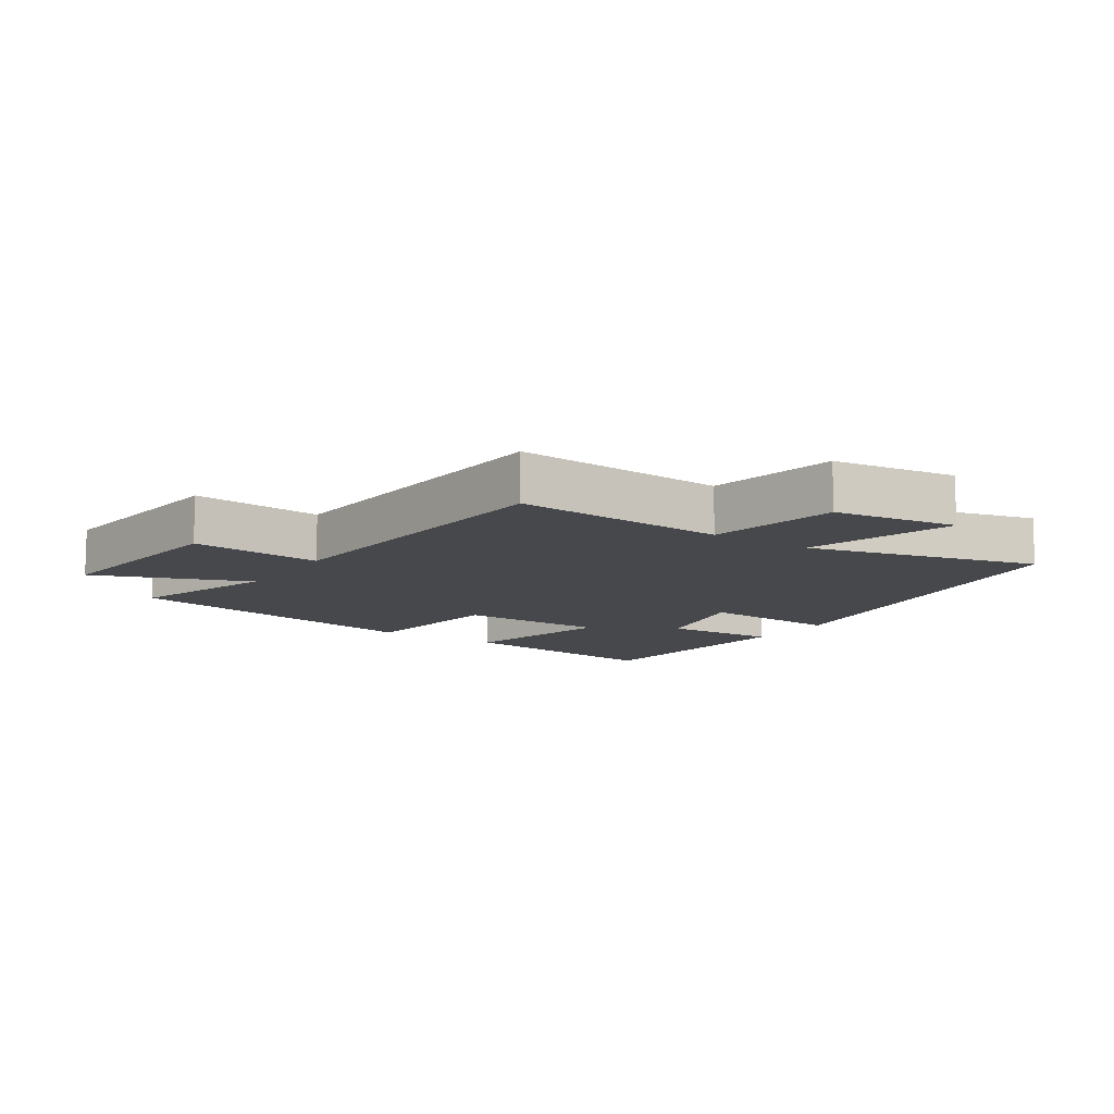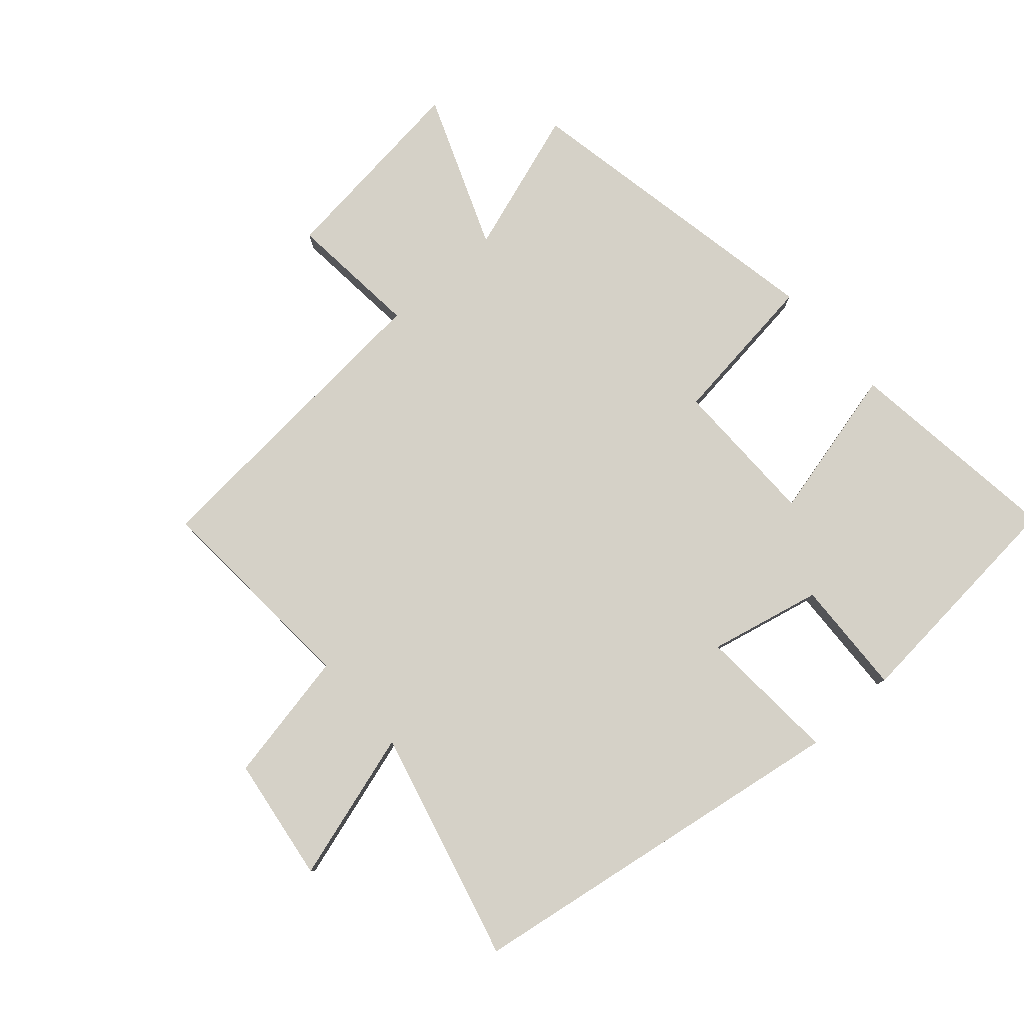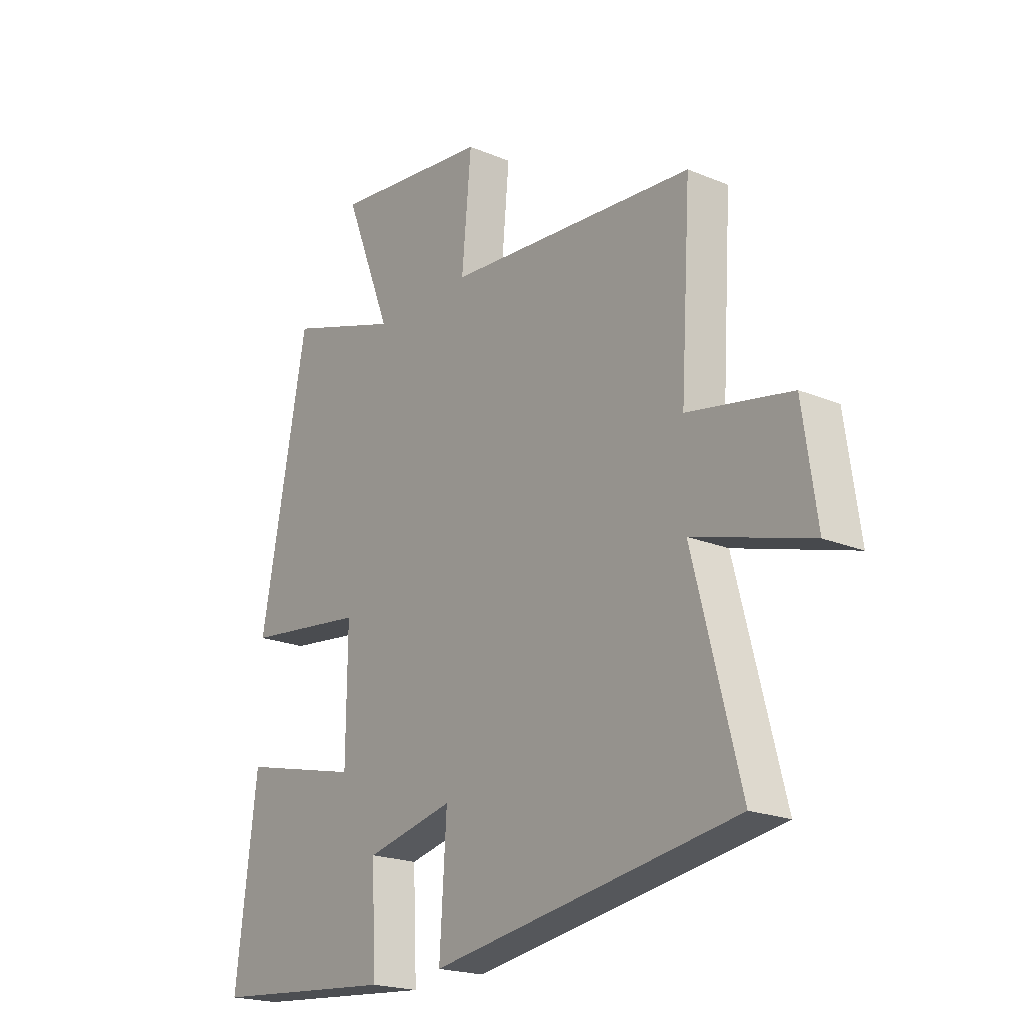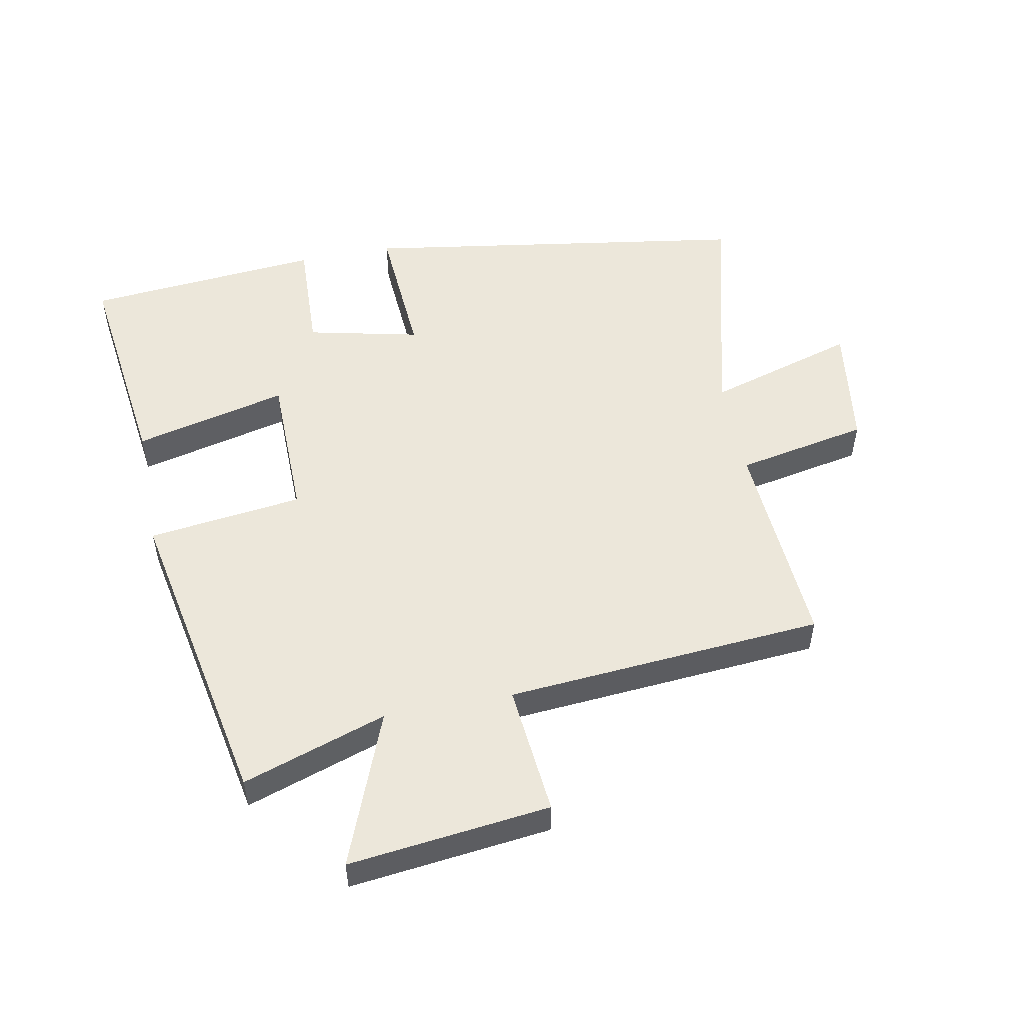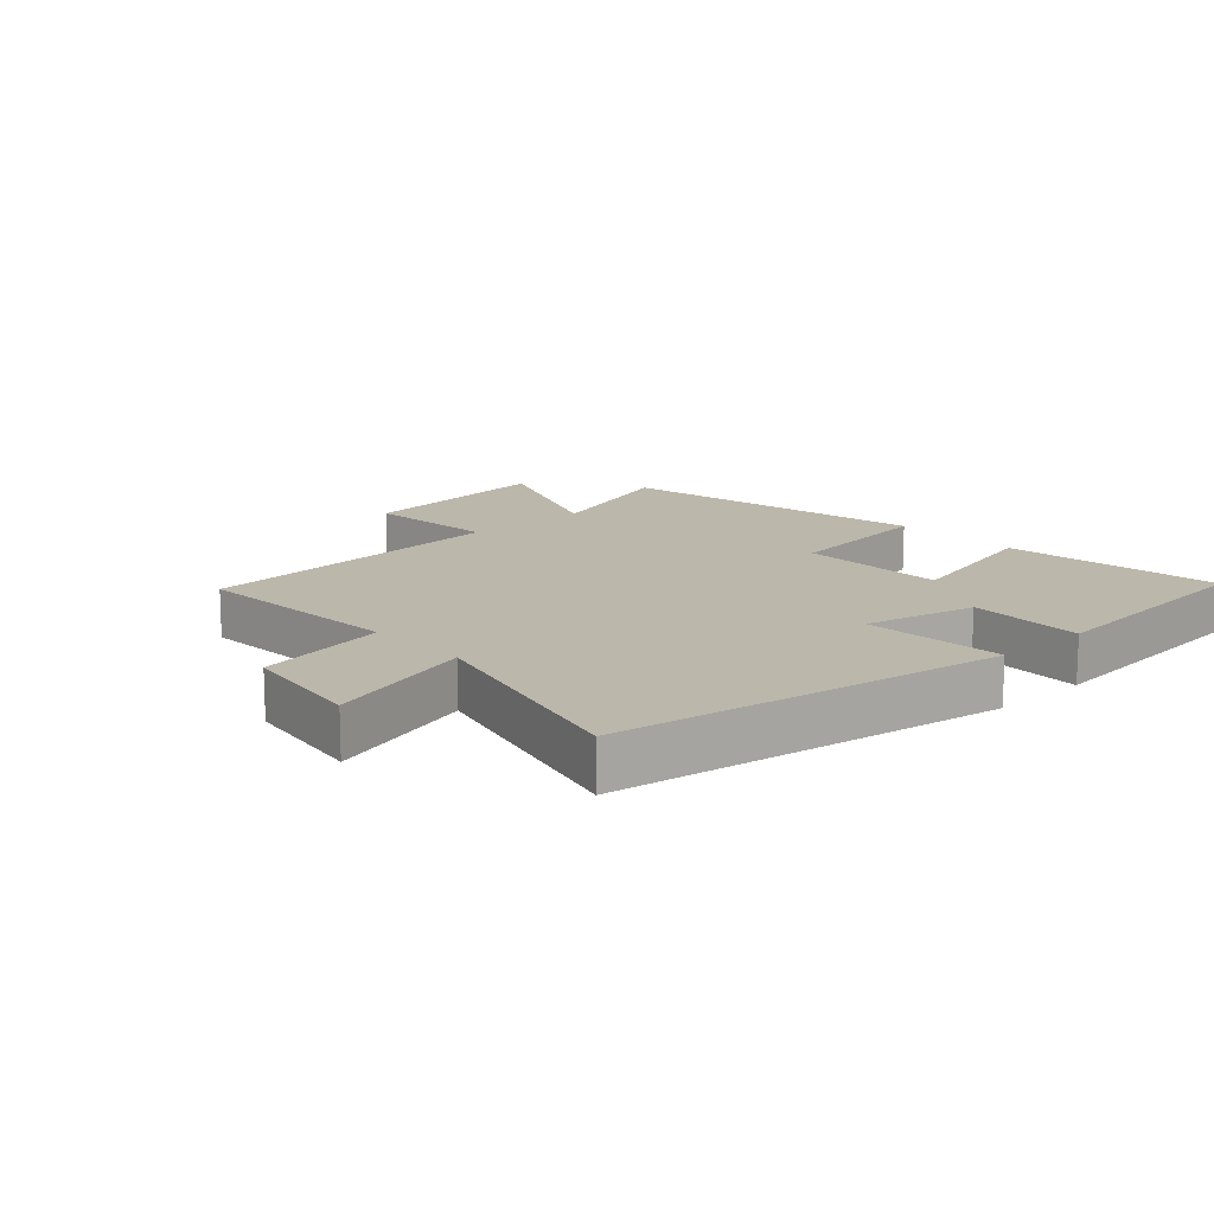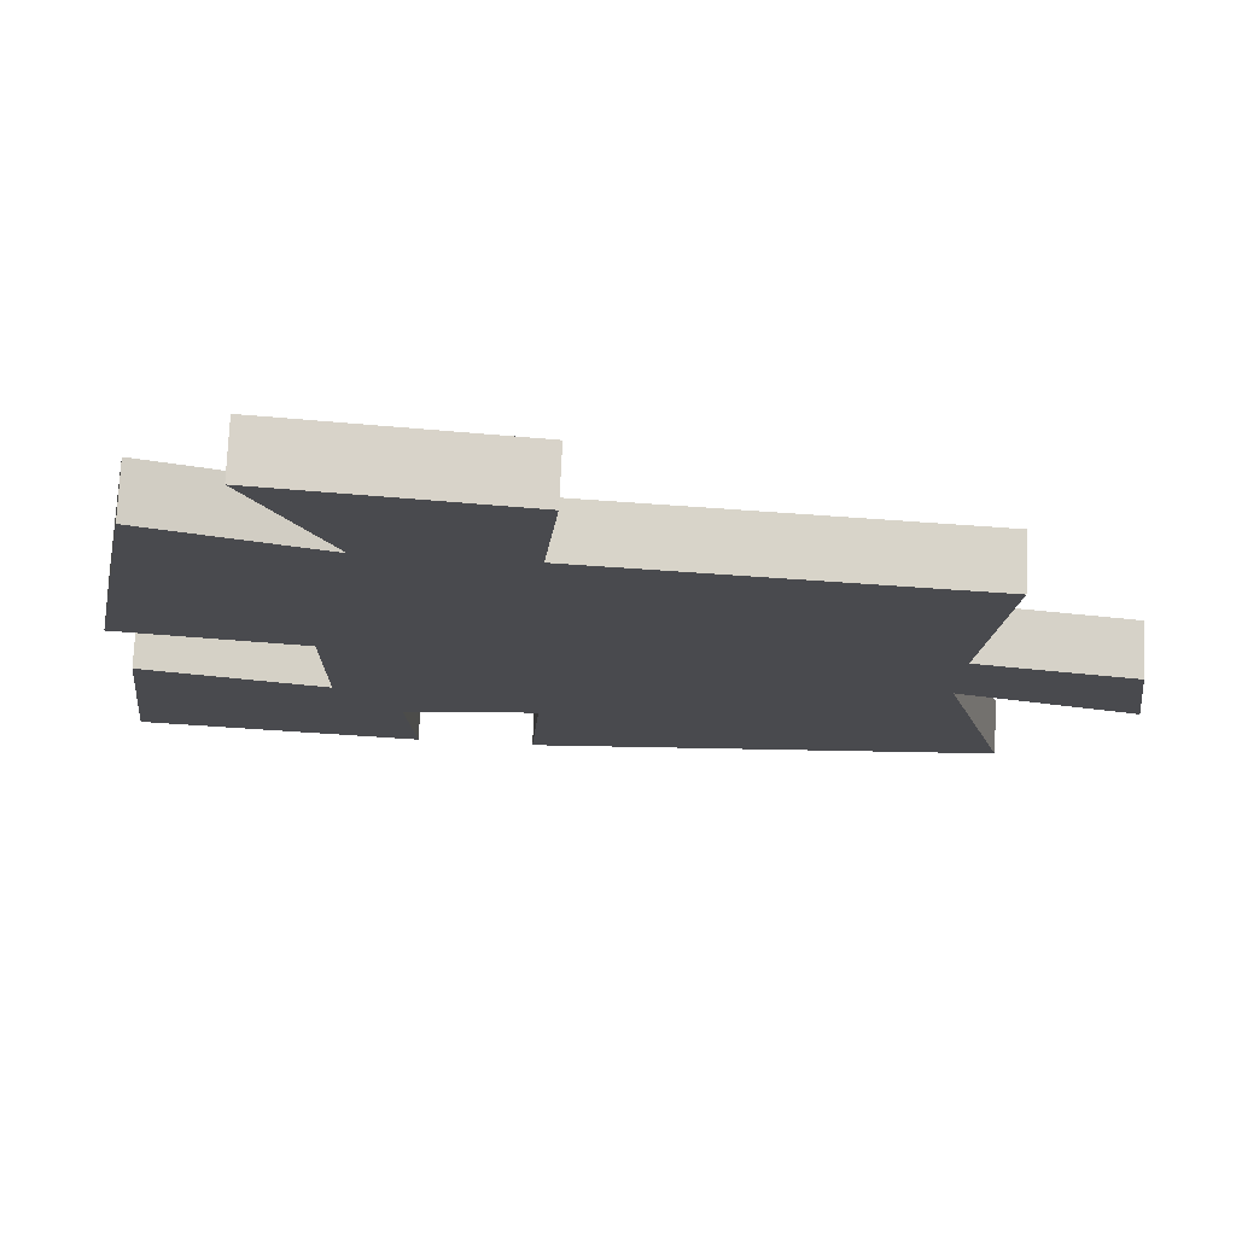
<metadata>
{"format":"obj","ext":"obj","renderer":"f3d","projection":"perspective","resolution":1024,"background":"white","views":[{"elev":-11.1,"azim":56.3,"up":"+Y"},{"elev":79.6,"azim":138.5,"up":"+Y"},{"elev":-20.5,"azim":52.9,"up":"+Z"},{"elev":52.4,"azim":-11.1,"up":"+Y"},{"elev":14.4,"azim":137.5,"up":"+Y"},{"elev":76.7,"azim":2.8,"up":"+Z"}]}
</metadata>
<code>
v -0.406 0.07 0.575
v -0.18 0.07 0.5
v -0.275 0.07 0.742
v 0.041 0.07 0.706
v 0.022 0.07 0.5
v 0.521 0.07 0.462
v 0.5 0.07 0.126
v 0.707 0.07 0.086
v 0.735 0.07 -0.11
v 0.5 0.07 -0.04
v 0.594 0.07 -0.404
v -0.018 0.07 -0.5
v -0.004 0.07 -0.278
v -0.18 0.07 -0.318
v -0.172 0.07 -0.5
v -0.543 0.07 -0.468
v -0.5 0.07 -0.124
v -0.259 0.07 -0.182
v -0.257 0.07 0.052
v -0.5 0.07 0.082
v -0.406 0 0.575
v -0.18 0 0.5
v -0.275 0 0.742
v 0.041 0 0.706
v 0.022 0 0.5
v 0.521 0 0.462
v 0.5 0 0.126
v 0.707 0 0.086
v 0.735 0 -0.11
v 0.5 0 -0.04
v 0.594 0 -0.404
v -0.018 0 -0.5
v -0.004 0 -0.278
v -0.18 0 -0.318
v -0.172 0 -0.5
v -0.543 0 -0.468
v -0.5 0 -0.124
v -0.259 0 -0.182
v -0.257 0 0.052
v -0.5 0 0.082
f 19 20 1 2
f 18 19 2
f 15 16 17 18
f 14 15 18
f 13 14 18 2
f 10 11 12 13
f 10 13 2
f 7 8 9 10
f 7 10 2
f 5 6 7 2
f 2 3 4 5
f 22 21 40 39
f 22 39 38
f 38 37 36 35
f 38 35 34
f 22 38 34 33
f 33 32 31 30
f 22 33 30
f 30 29 28 27
f 22 30 27
f 22 27 26 25
f 25 24 23 22
f 1 21 22 2
f 2 22 23 3
f 3 23 24 4
f 4 24 25 5
f 5 25 26 6
f 6 26 27 7
f 7 27 28 8
f 8 28 29 9
f 9 29 30 10
f 10 30 31 11
f 11 31 32 12
f 12 32 33 13
f 13 33 34 14
f 14 34 35 15
f 15 35 36 16
f 16 36 37 17
f 17 37 38 18
f 18 38 39 19
f 19 39 40 20
f 20 40 21 1

</code>
